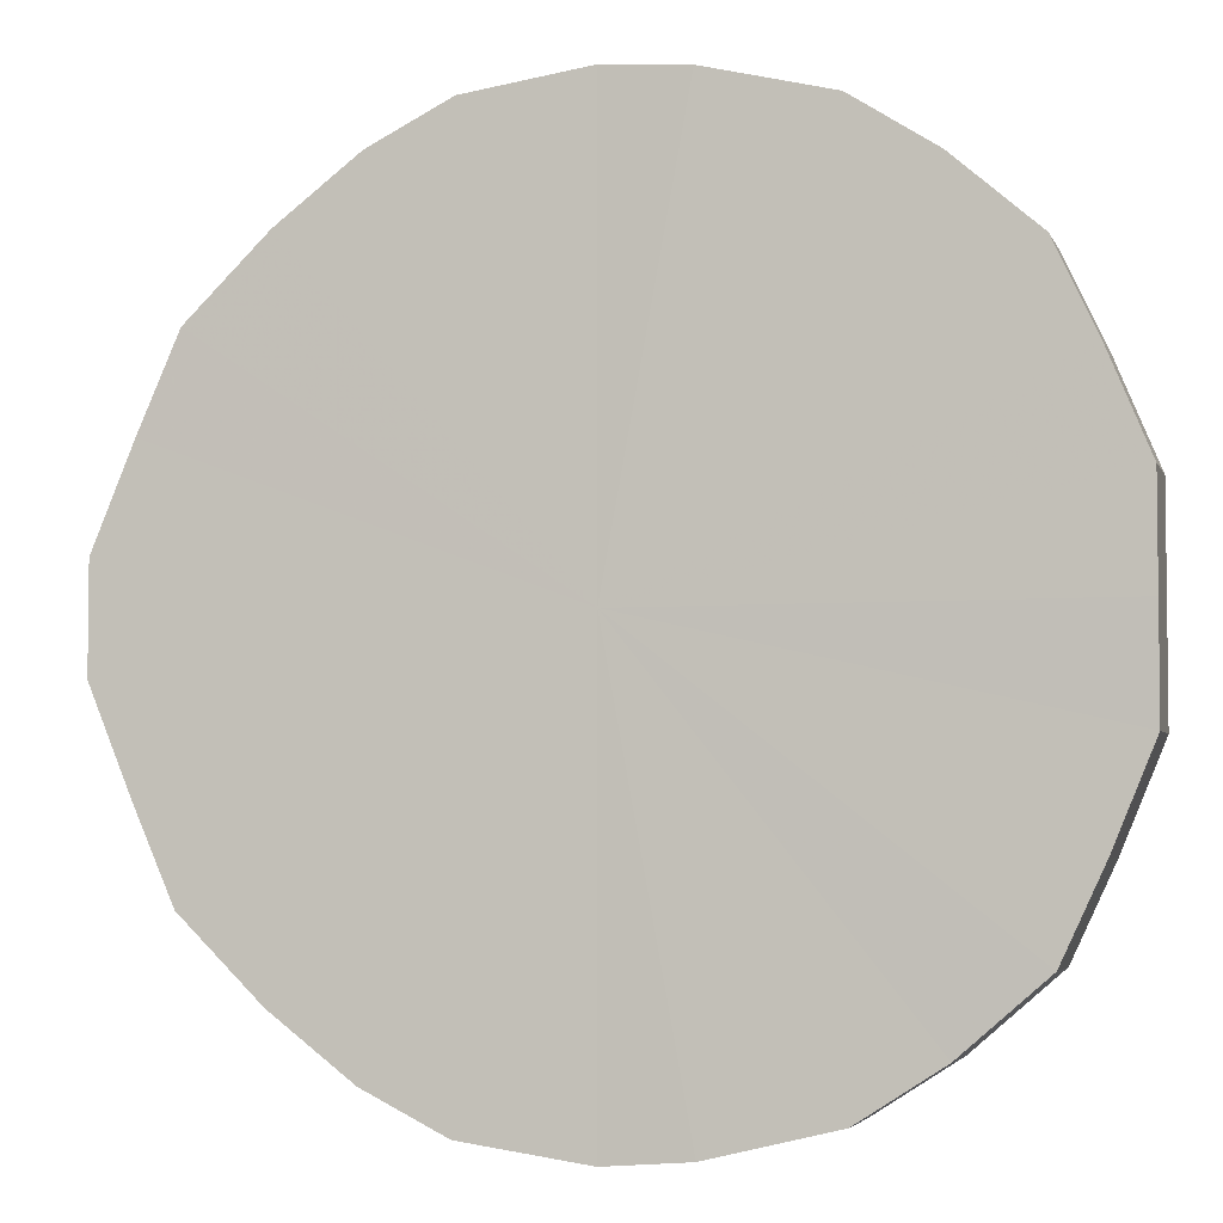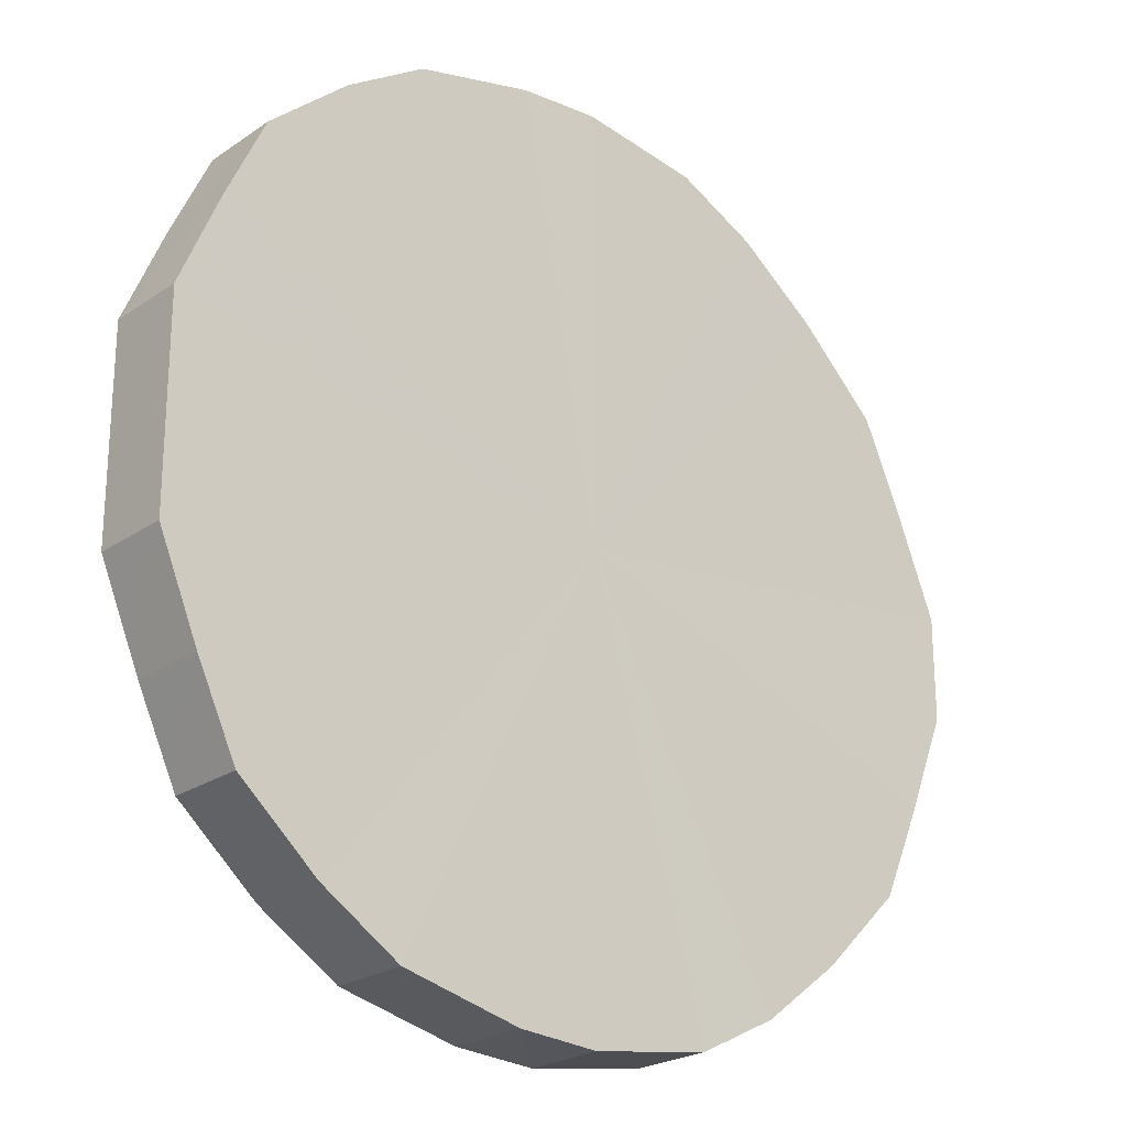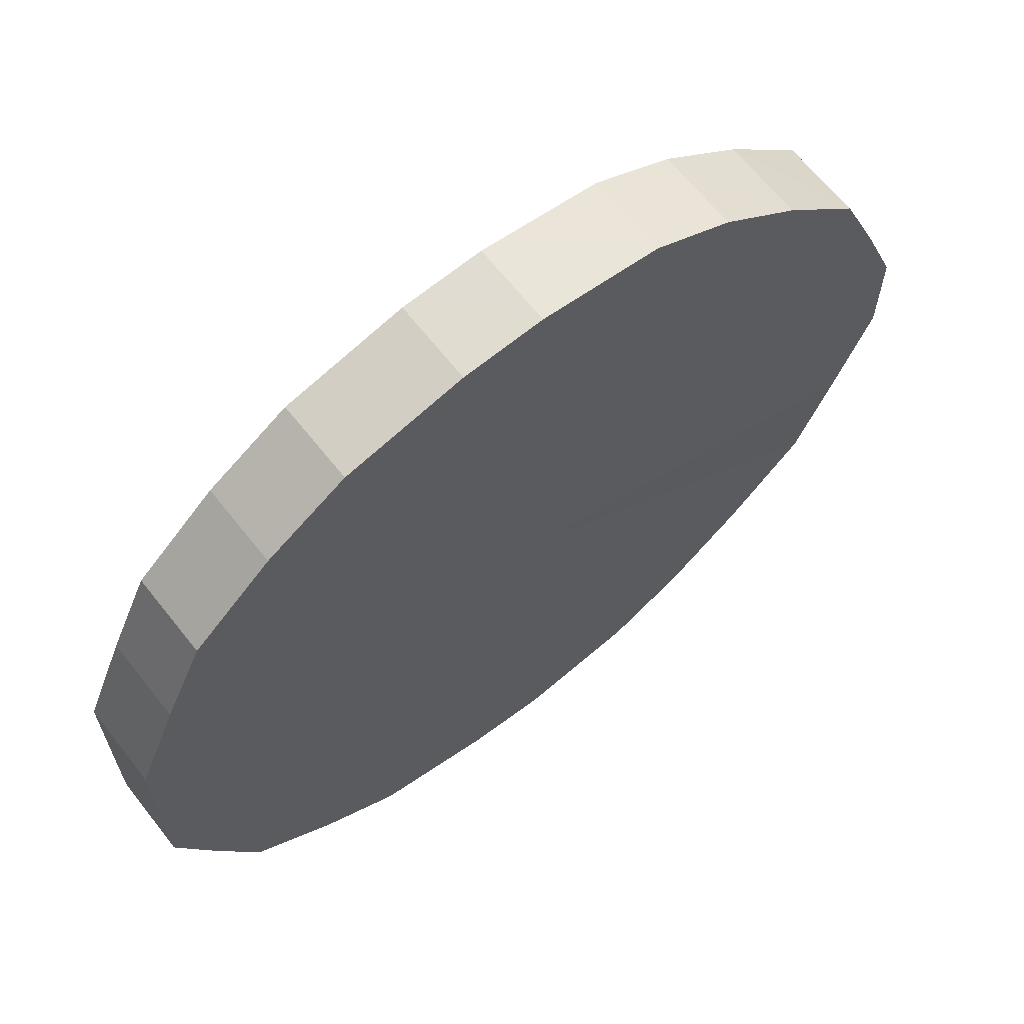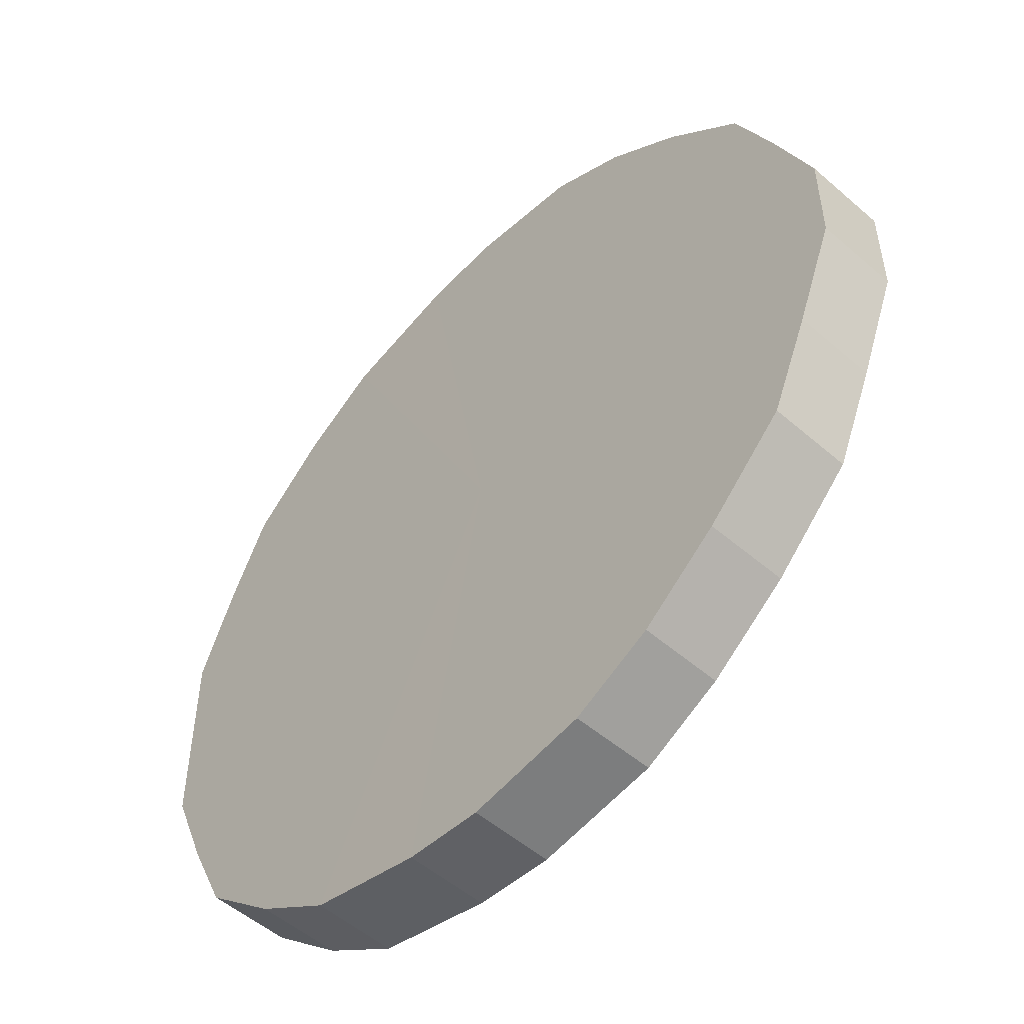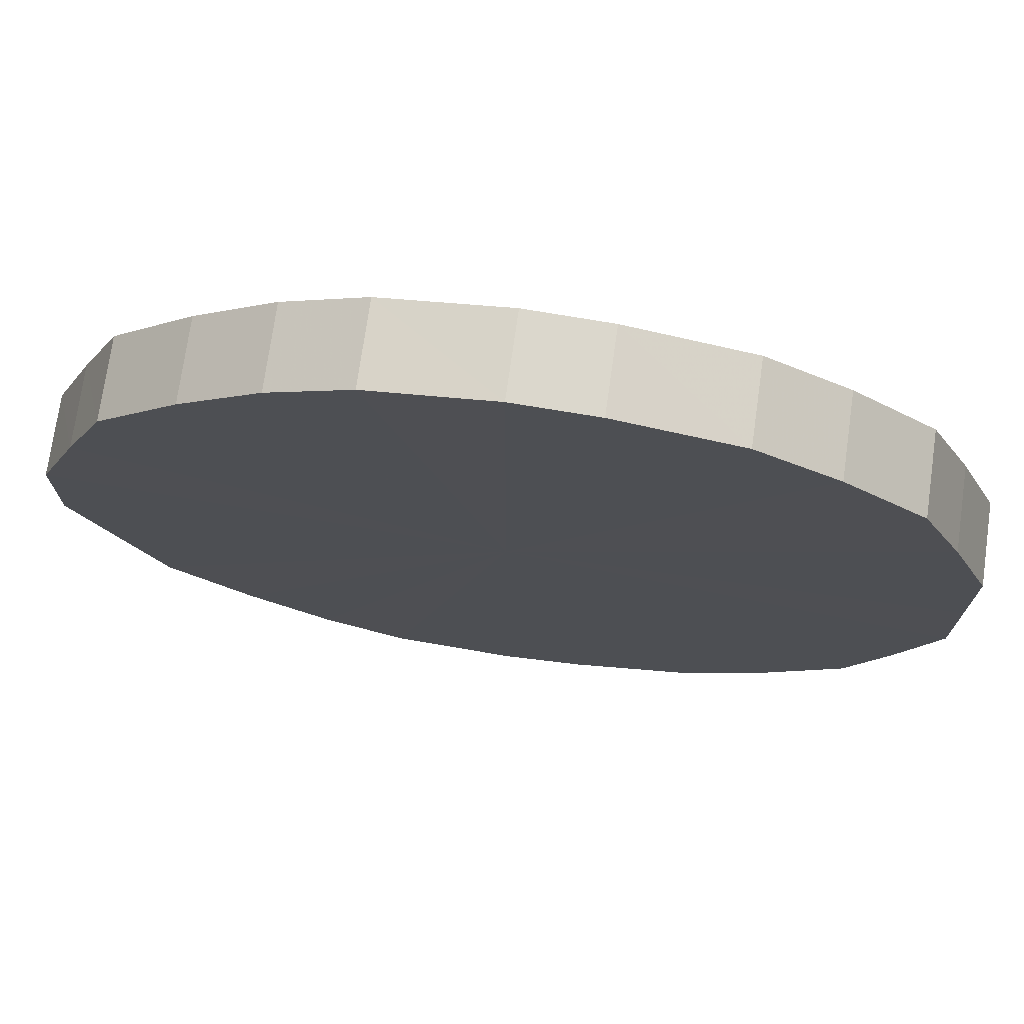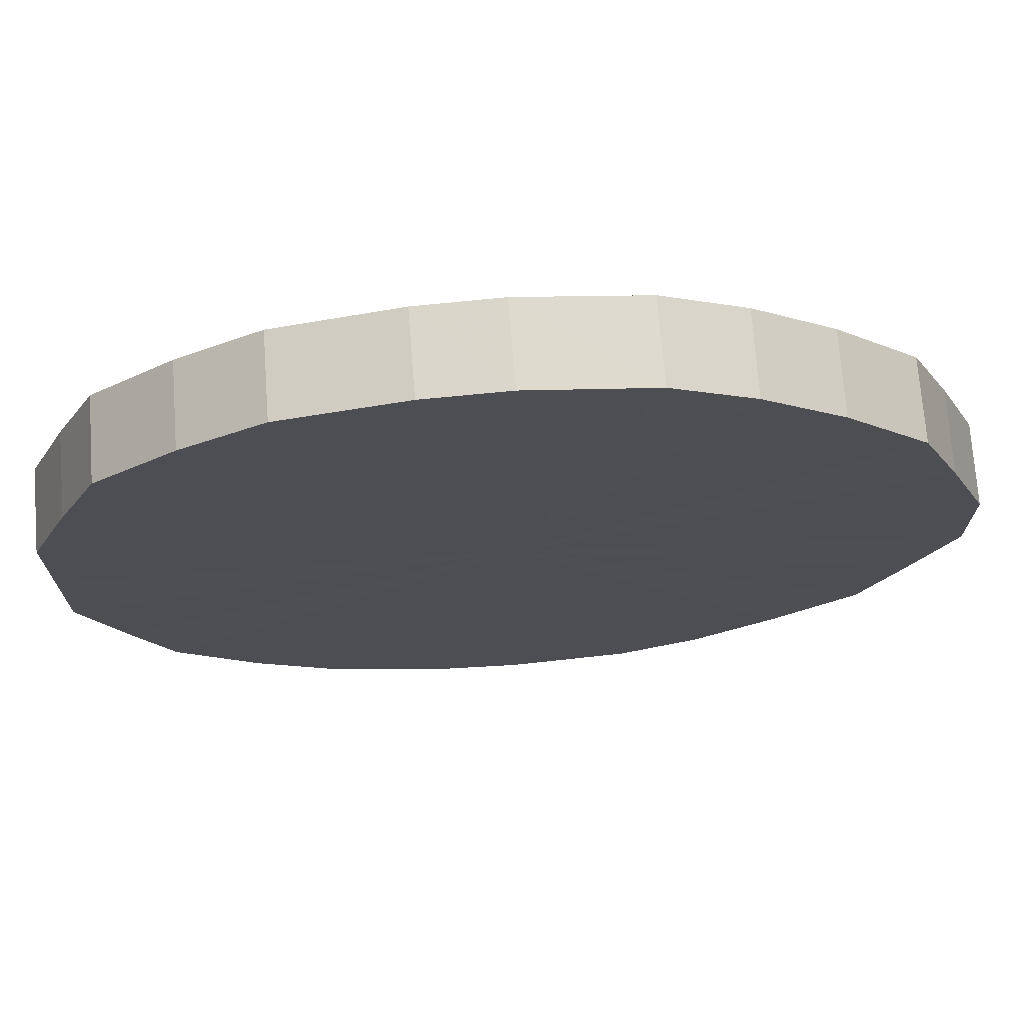
<metadata>
{"format":"obj","ext":"obj","renderer":"f3d","projection":"perspective","resolution":1024,"background":"white","views":[{"elev":-4.3,"azim":15.2,"up":"+Z"},{"elev":-23.2,"azim":138.8,"up":"+Z"},{"elev":65.5,"azim":141.7,"up":"+Z"},{"elev":-52.5,"azim":-133.1,"up":"+Z"},{"elev":73.5,"azim":8.0,"up":"+Z"},{"elev":72.2,"azim":175.9,"up":"+Z"}]}
</metadata>
<code>
o 11362
v 2230 1873 16.91
v 2230 1873 16.88
v 2230 1873 16.91
v 2230 1873 16.86
v 2230 1873 16.88
v 2230 1873 16.93
v 2230 1873 16.93
v 2230 1873 16.84
v 2230 1873 16.86
v 2230 1873 16.96
v 2230 1873 16.96
v 2230 1873 16.82
v 2230 1873 16.84
v 2230 1873 16.98
v 2230 1873 16.98
v 2230 1873 16.81
v 2230 1873 16.82
v 2230 1873 17
v 2230 1873 17
v 2230 1873 16.8
v 2230 1873 16.81
v 2230 1873 17.01
v 2230 1873 17.01
v 2230 1873 16.8
v 2230 1873 16.8
v 2230 1873 17.02
v 2230 1873 17.02
v 2230 1873 16.8
v 2230 1873 16.8
v 2230 1873 17.02
v 2230 1873 17.02
v 2230 1873 16.81
v 2230 1873 16.8
v 2230 1873 17.01
v 2230 1873 17.01
v 2230 1873 16.83
v 2230 1873 16.81
v 2230 1873 17
v 2230 1873 17
v 2230 1873 16.85
v 2230 1873 16.83
v 2230 1873 16.99
v 2230 1873 16.99
v 2230 1873 16.87
v 2230 1873 16.85
v 2230 1873 16.97
v 2230 1873 16.97
v 2230 1873 16.9
v 2230 1873 16.87
v 2230 1873 16.95
v 2230 1873 16.95
v 2230 1873 16.92
v 2230 1873 16.9
v 2230 1873 16.92
v 2230 1873 16.91
v 2230 1873 16.88
v 2230 1873 16.88
v 2230 1873 16.86
v 2230 1873 16.86
v 2230 1873 16.93
v 2230 1873 16.91
v 2230 1873 16.96
v 2230 1873 16.93
v 2230 1873 16.84
v 2230 1873 16.84
v 2230 1873 16.98
v 2230 1873 16.96
v 2230 1873 17
v 2230 1873 16.98
v 2230 1873 16.82
v 2230 1873 16.82
v 2230 1873 17.01
v 2230 1873 17
v 2230 1873 17.02
v 2230 1873 17.01
v 2230 1873 16.81
v 2230 1873 16.81
v 2230 1873 17.02
v 2230 1873 17.02
v 2230 1873 17.01
v 2230 1873 17.02
v 2230 1873 16.8
v 2230 1873 16.8
v 2230 1873 17
v 2230 1873 17.01
v 2230 1873 16.99
v 2230 1873 17
v 2230 1873 16.8
v 2230 1873 16.8
v 2230 1873 16.97
v 2230 1873 16.99
v 2230 1873 16.95
v 2230 1873 16.97
v 2230 1873 16.8
v 2230 1873 16.8
v 2230 1873 16.92
v 2230 1873 16.95
v 2230 1873 16.9
v 2230 1873 16.92
v 2230 1873 16.81
v 2230 1873 16.81
v 2230 1873 16.87
v 2230 1873 16.9
v 2230 1873 16.85
v 2230 1873 16.87
v 2230 1873 16.83
v 2230 1873 16.83
v 2230 1873 16.85
v 2230 1873 16.91
v 2230 1873 16.88
v 2230 1873 16.91
v 2230 1873 16.86
v 2230 1873 16.93
v 2230 1873 16.84
v 2230 1873 16.96
v 2230 1873 16.82
v 2230 1873 16.98
v 2230 1873 16.81
v 2230 1873 17
v 2230 1873 16.8
v 2230 1873 17.01
v 2230 1873 16.8
v 2230 1873 17.02
v 2230 1873 16.8
v 2230 1873 17.02
v 2230 1873 16.81
v 2230 1873 17.01
v 2230 1873 16.83
v 2230 1873 17
v 2230 1873 16.85
v 2230 1873 16.99
v 2230 1873 16.87
v 2230 1873 16.97
v 2230 1873 16.9
v 2230 1873 16.95
v 2230 1873 16.92
v 2230 1873 16.91
v 2230 1873 16.91
v 2230 1873 16.88
v 2230 1873 16.93
v 2230 1873 16.86
v 2230 1873 16.96
v 2230 1873 16.84
v 2230 1873 16.98
v 2230 1873 16.82
v 2230 1873 17
v 2230 1873 16.81
v 2230 1873 17.01
v 2230 1873 16.8
v 2230 1873 17.02
v 2230 1873 16.8
v 2230 1873 17.02
v 2230 1873 16.8
v 2230 1873 17.01
v 2230 1873 16.81
v 2230 1873 17
v 2230 1873 16.83
v 2230 1873 16.99
v 2230 1873 16.85
v 2230 1873 16.97
v 2230 1873 16.87
v 2230 1873 16.95
v 2230 1873 16.9
v 2230 1873 16.92
f 1 2 3
f 2 4 5
f 6 1 7
f 4 8 9
f 10 6 11
f 8 12 13
f 14 10 15
f 12 16 17
f 18 14 19
f 16 20 21
f 22 18 23
f 20 24 25
f 26 22 27
f 24 28 29
f 30 26 31
f 28 32 33
f 34 30 35
f 32 36 37
f 38 34 39
f 36 40 41
f 42 38 43
f 40 44 45
f 46 42 47
f 44 48 49
f 50 46 51
f 48 52 53
f 52 50 54
f 55 56 57
f 57 58 59
f 60 61 55
f 62 63 60
f 59 64 65
f 66 67 62
f 68 69 66
f 65 70 71
f 72 73 68
f 74 75 72
f 71 76 77
f 78 79 74
f 80 81 78
f 77 82 83
f 84 85 80
f 86 87 84
f 83 88 89
f 90 91 86
f 92 93 90
f 89 94 95
f 96 97 92
f 98 99 96
f 95 100 101
f 102 103 98
f 104 105 102
f 101 106 107
f 107 108 104
f 109 110 111
f 109 112 110
f 109 111 113
f 109 114 112
f 109 113 115
f 109 116 114
f 109 115 117
f 109 118 116
f 109 117 119
f 109 120 118
f 109 119 121
f 109 122 120
f 109 121 123
f 109 124 122
f 109 123 125
f 109 126 124
f 109 125 127
f 109 128 126
f 109 127 129
f 109 130 128
f 109 129 131
f 109 132 130
f 109 131 133
f 109 134 132
f 109 133 135
f 109 136 134
f 109 135 136
f 137 138 139
f 137 140 138
f 137 139 141
f 137 142 140
f 137 141 143
f 137 144 142
f 137 143 145
f 137 146 144
f 137 145 147
f 137 148 146
f 137 147 149
f 137 150 148
f 137 149 151
f 137 152 150
f 137 151 153
f 137 154 152
f 137 153 155
f 137 156 154
f 137 155 157
f 137 158 156
f 137 157 159
f 137 160 158
f 137 159 161
f 137 162 160
f 137 161 163
f 137 164 162
f 137 163 164

</code>
